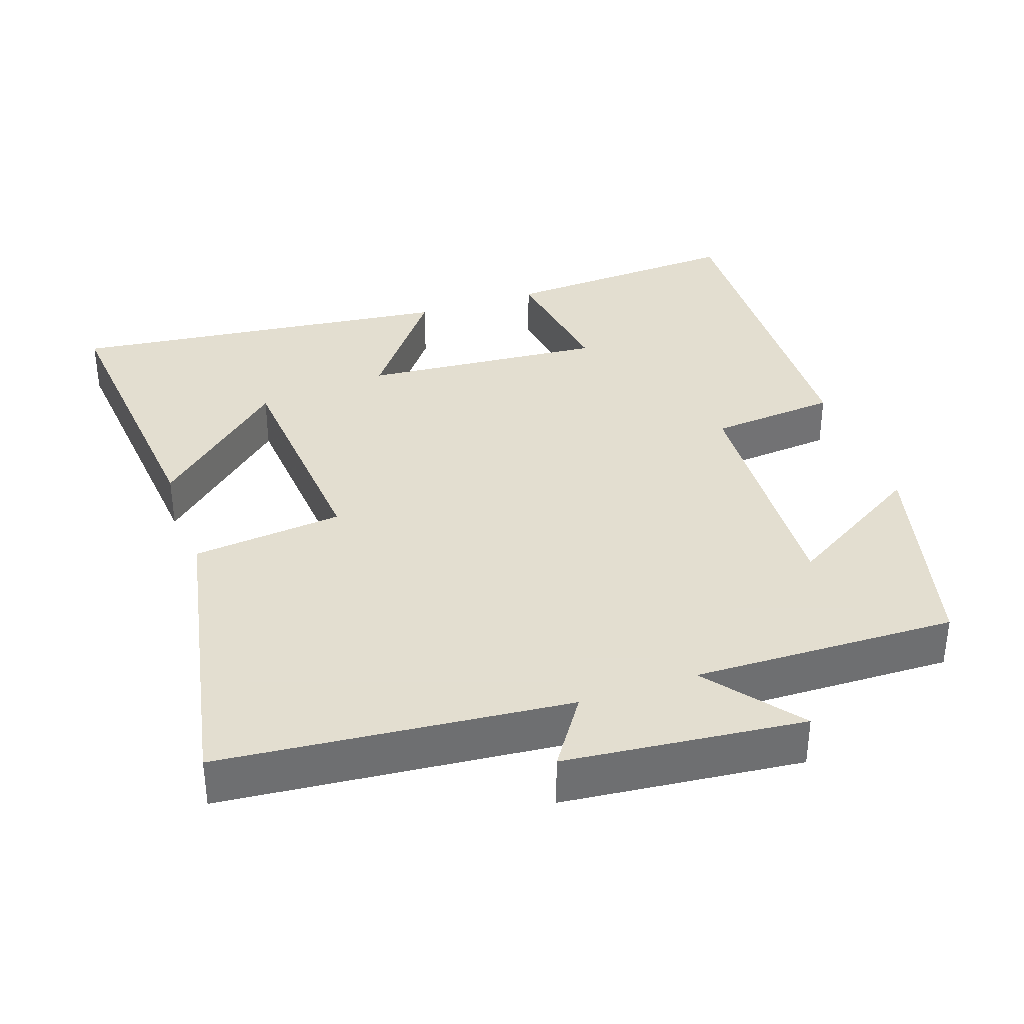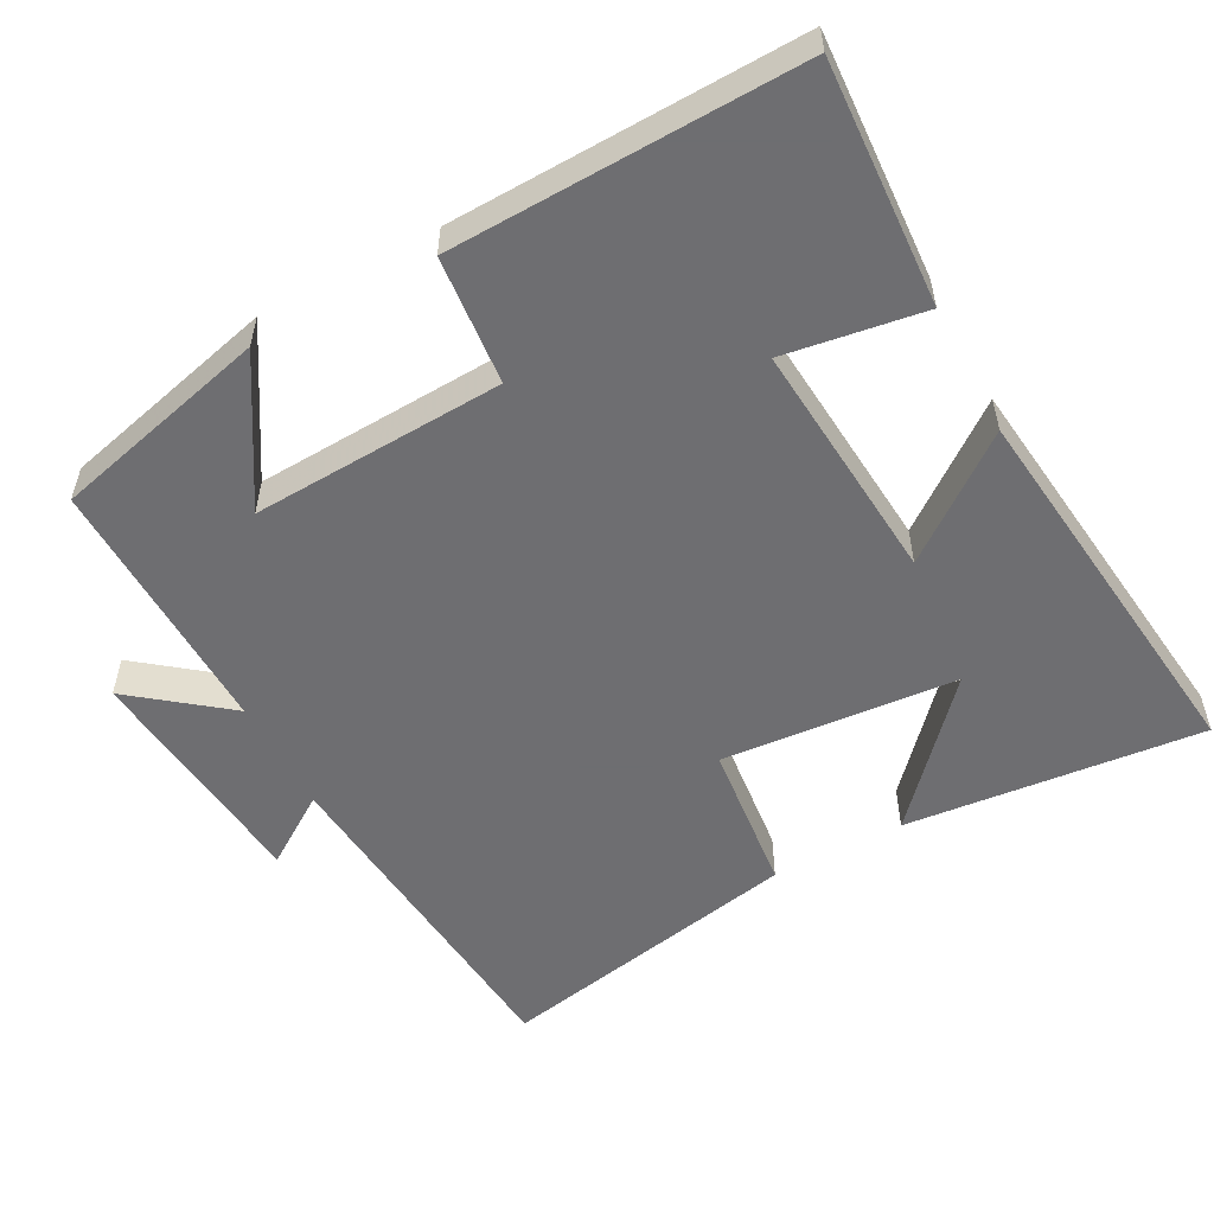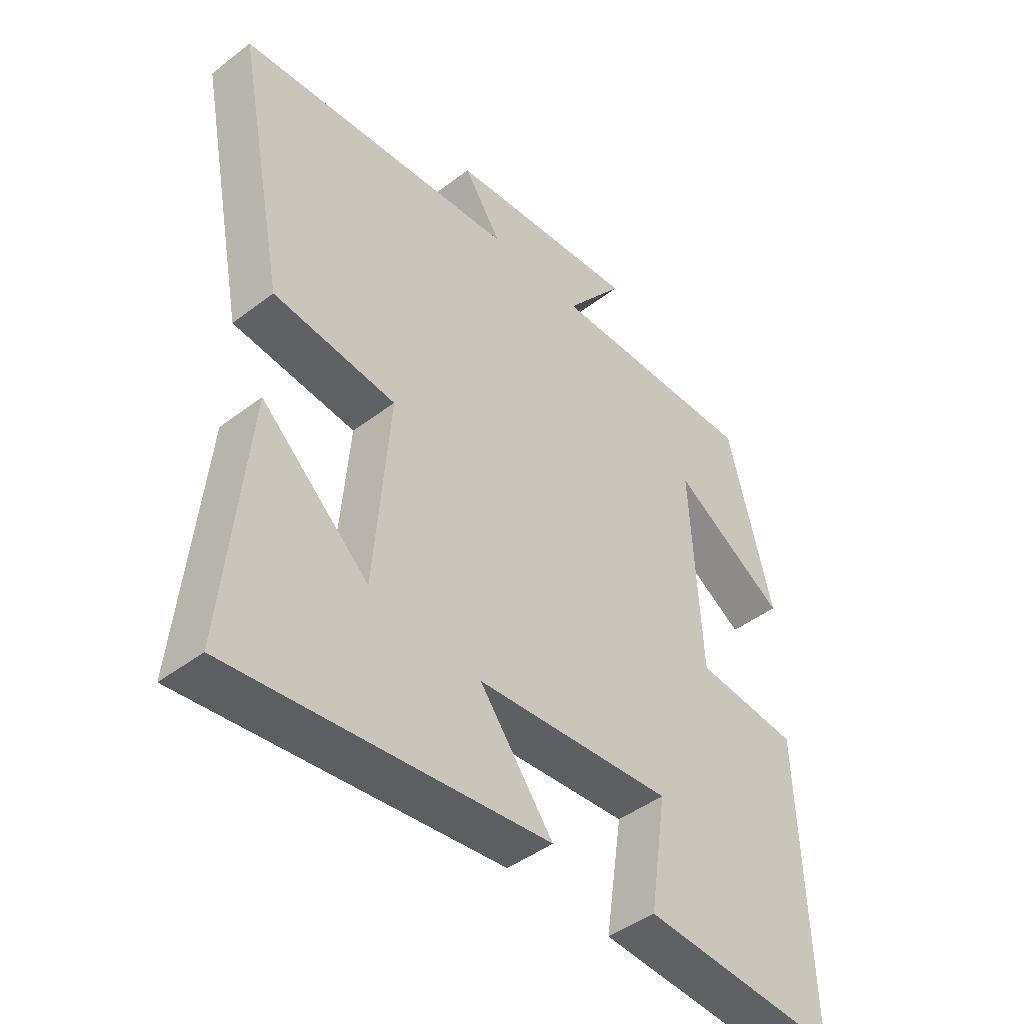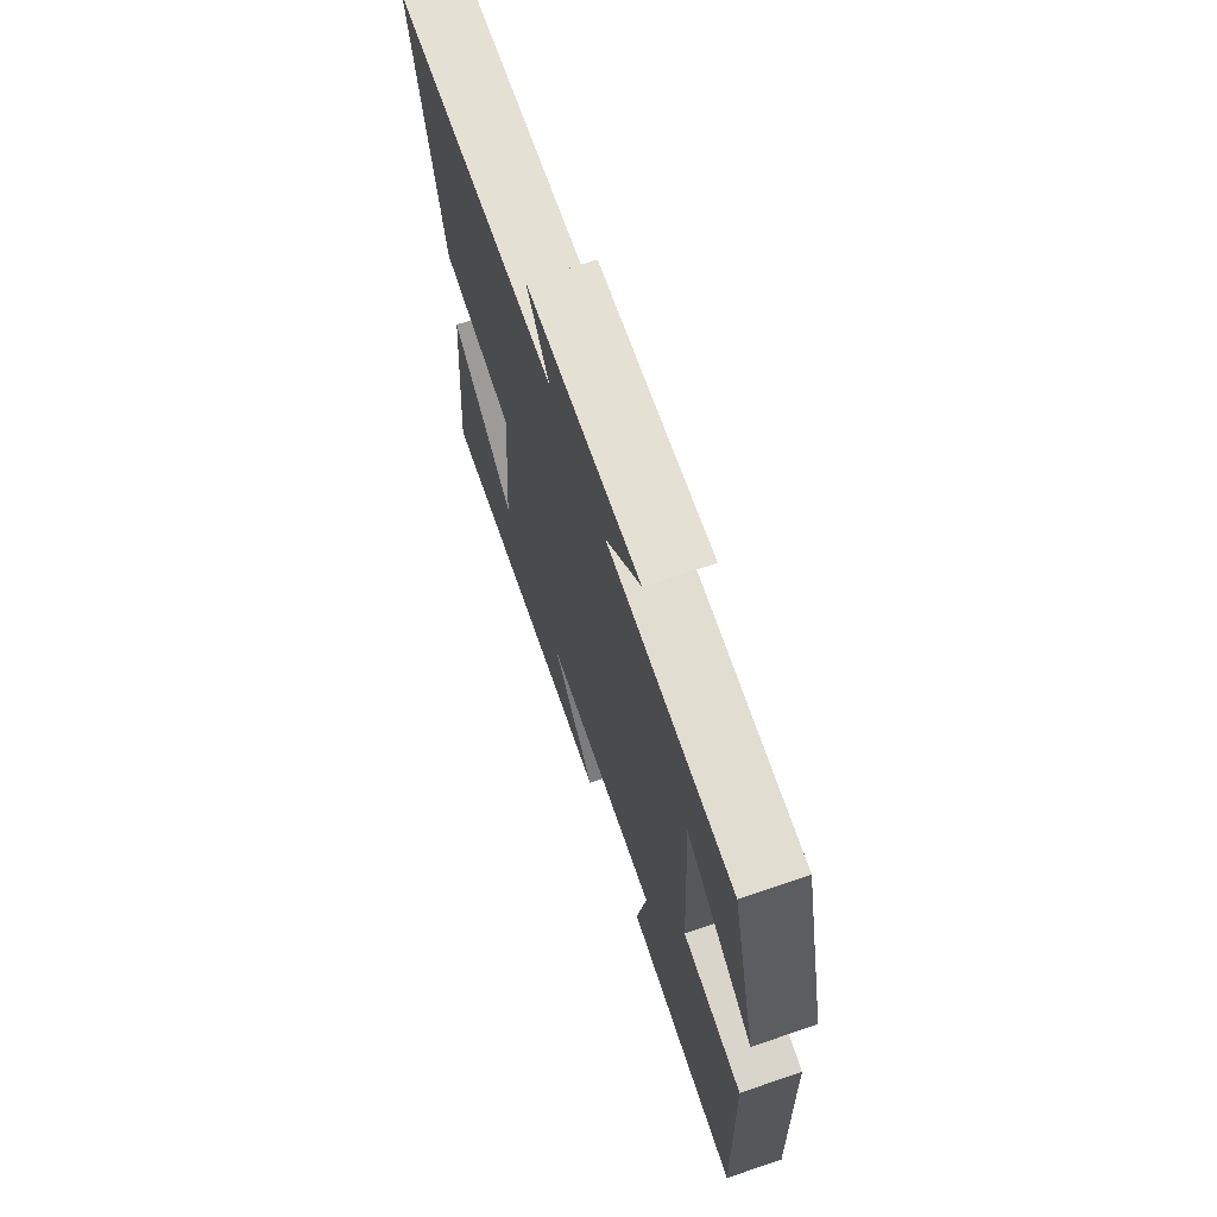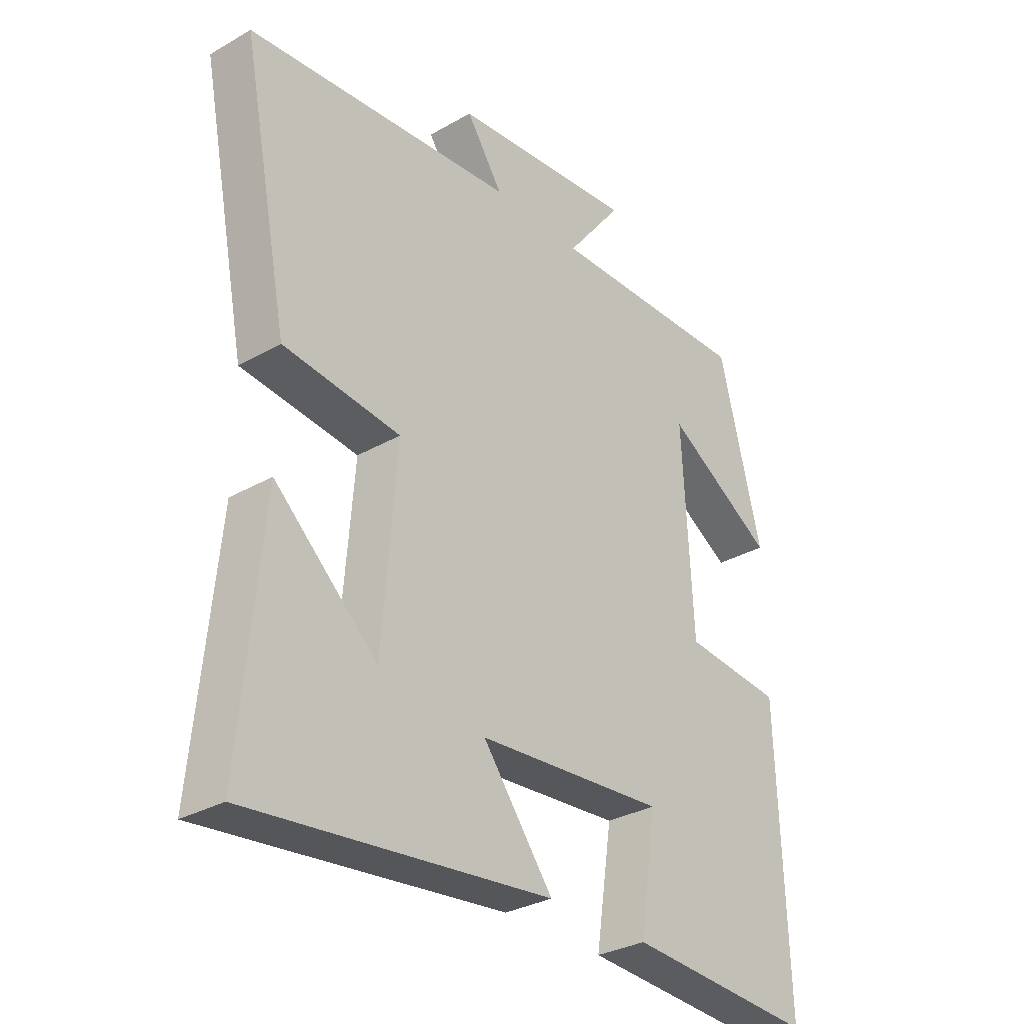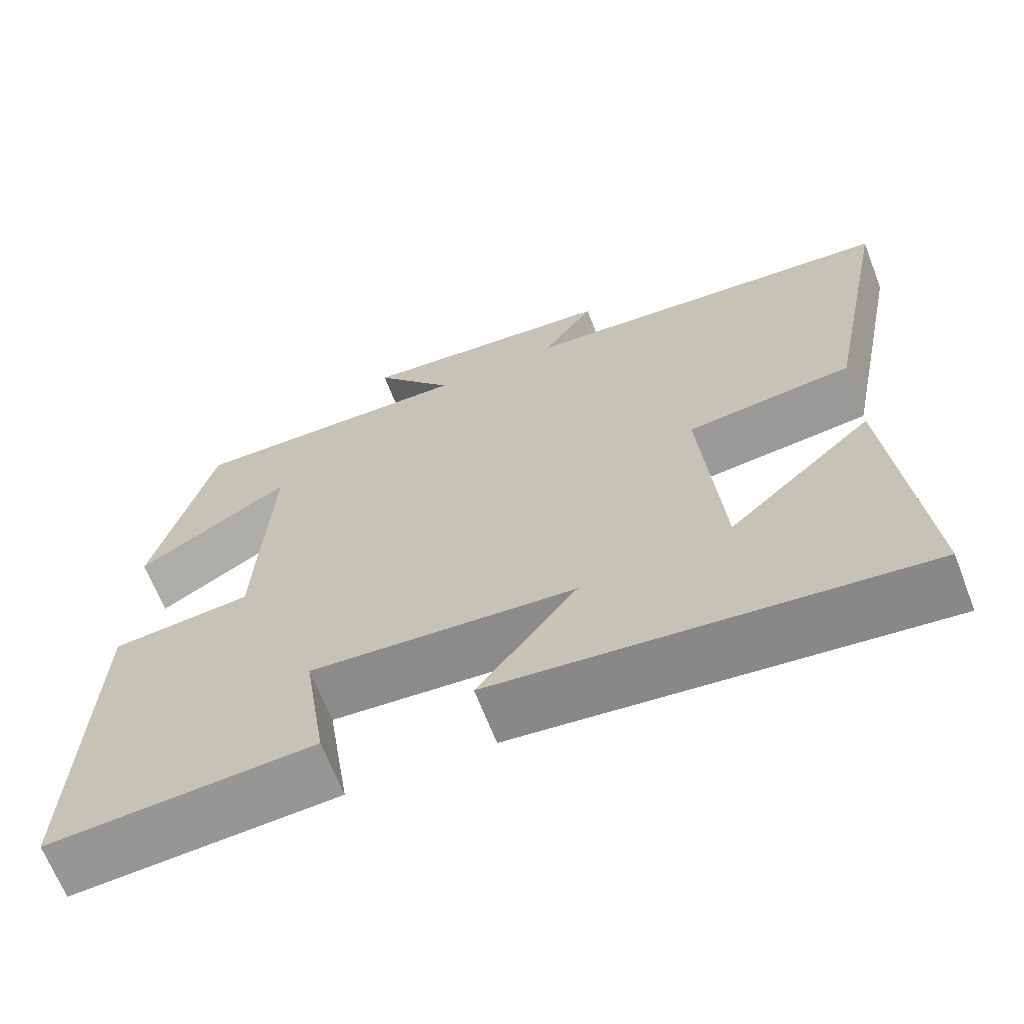
<metadata>
{"format":"obj","ext":"obj","renderer":"f3d","projection":"perspective","resolution":1024,"background":"white","views":[{"elev":35.9,"azim":-19.0,"up":"+Y"},{"elev":-54.4,"azim":118.0,"up":"+Y"},{"elev":-44.8,"azim":-48.4,"up":"+Z"},{"elev":70.1,"azim":71.3,"up":"+Z"},{"elev":-31.2,"azim":-50.7,"up":"+Z"},{"elev":-66.3,"azim":-158.9,"up":"+Z"}]}
</metadata>
<code>
v -0.584 0.07 0.455
v -0.104 0.07 0.5
v -0.169 0.07 0.596
v 0.161 0.07 0.63
v 0.06 0.07 0.5
v 0.424 0.07 0.509
v 0.5 0.07 0.209
v 0.305 0.07 0.327
v 0.323 0.07 -0.021
v 0.5 0.07 -0.037
v 0.516 0.07 -0.519
v 0.179 0.07 -0.5
v 0.208 0.07 -0.308
v -0.128 0.07 -0.336
v -0.003 0.07 -0.5
v -0.539 0.07 -0.563
v -0.5 0.07 -0.152
v -0.317 0.07 -0.316
v -0.291 0.07 0.008
v -0.5 0.07 0.03
v -0.584 0 0.455
v -0.104 0 0.5
v -0.169 0 0.596
v 0.161 0 0.63
v 0.06 0 0.5
v 0.424 0 0.509
v 0.5 0 0.209
v 0.305 0 0.327
v 0.323 0 -0.021
v 0.5 0 -0.037
v 0.516 0 -0.519
v 0.179 0 -0.5
v 0.208 0 -0.308
v -0.128 0 -0.336
v -0.003 0 -0.5
v -0.539 0 -0.563
v -0.5 0 -0.152
v -0.317 0 -0.316
v -0.291 0 0.008
v -0.5 0 0.03
f 19 20 1 2
f 18 19 2
f 16 17 18
f 14 15 16 18
f 13 14 18 2
f 10 11 12 13
f 9 10 13
f 8 9 13 2
f 5 6 7 8
f 5 8 2 3
f 3 4 5
f 22 21 40 39
f 22 39 38
f 38 37 36
f 38 36 35 34
f 22 38 34 33
f 33 32 31 30
f 33 30 29
f 22 33 29 28
f 28 27 26 25
f 23 22 28 25
f 25 24 23
f 1 21 22 2
f 2 22 23 3
f 3 23 24 4
f 4 24 25 5
f 5 25 26 6
f 6 26 27 7
f 7 27 28 8
f 8 28 29 9
f 9 29 30 10
f 10 30 31 11
f 11 31 32 12
f 12 32 33 13
f 13 33 34 14
f 14 34 35 15
f 15 35 36 16
f 16 36 37 17
f 17 37 38 18
f 18 38 39 19
f 19 39 40 20
f 20 40 21 1

</code>
